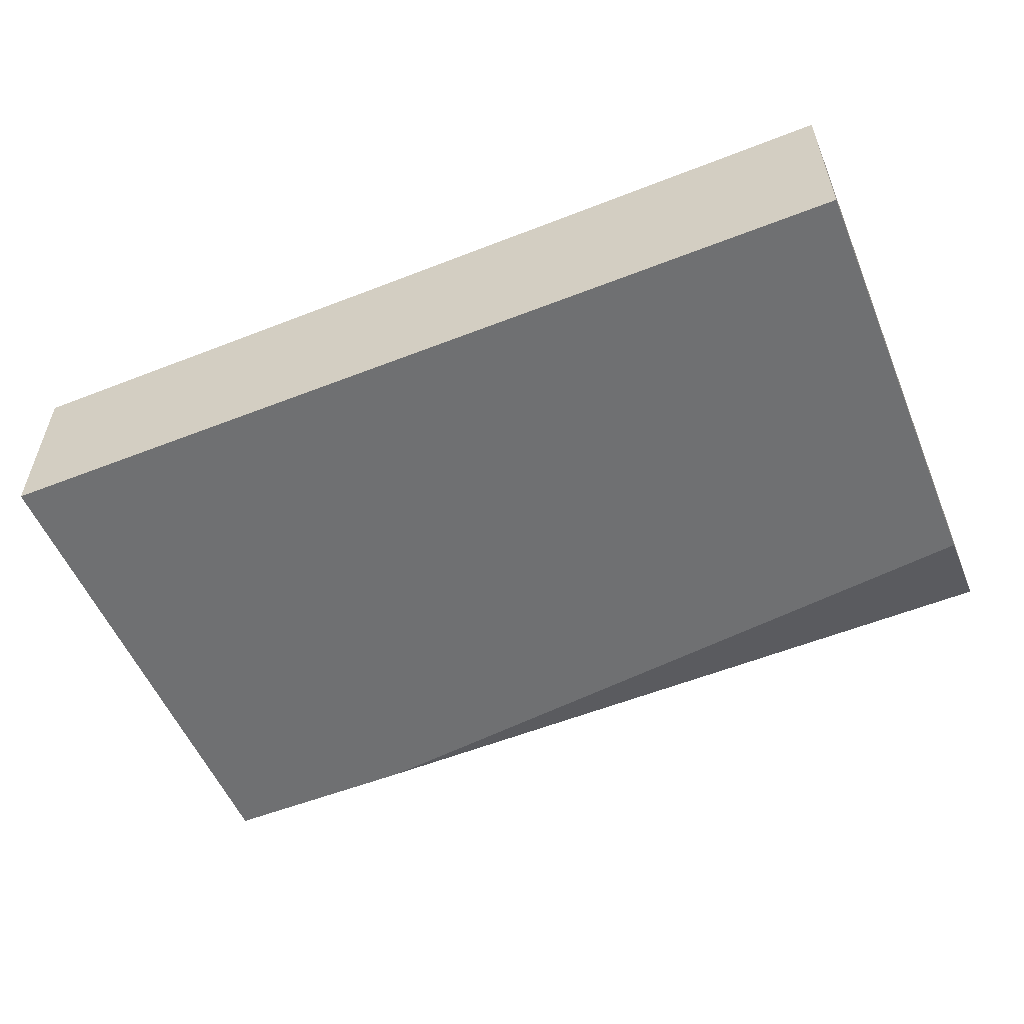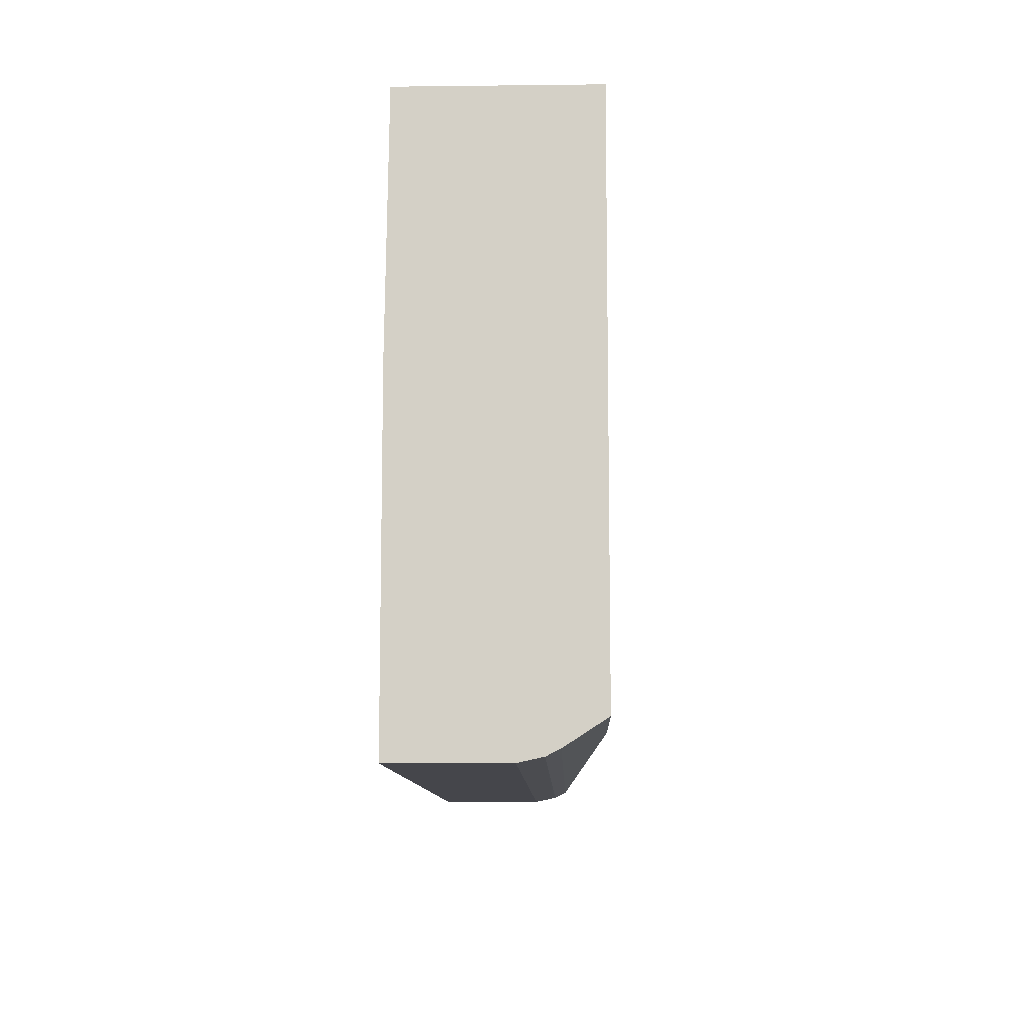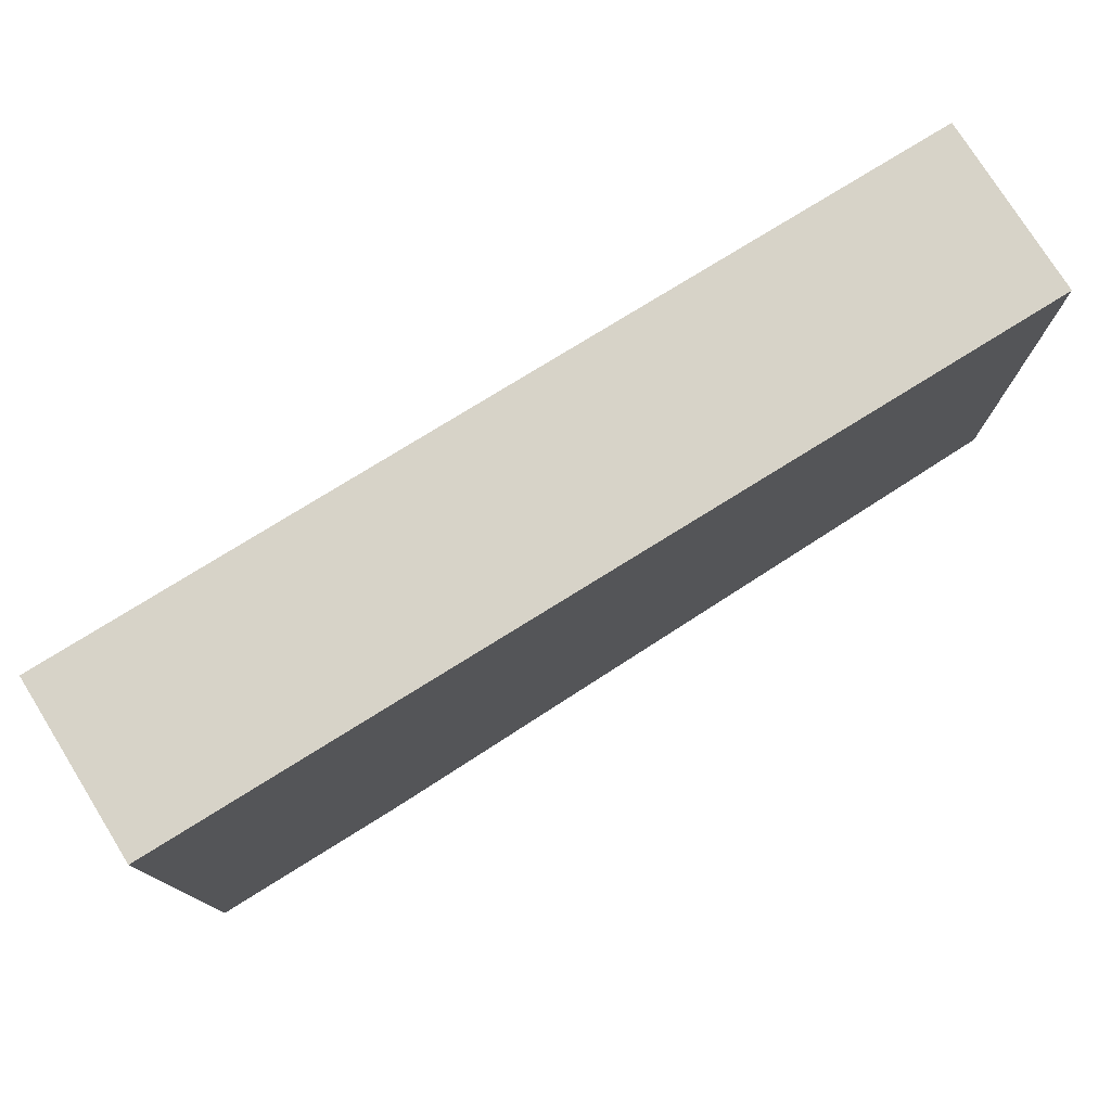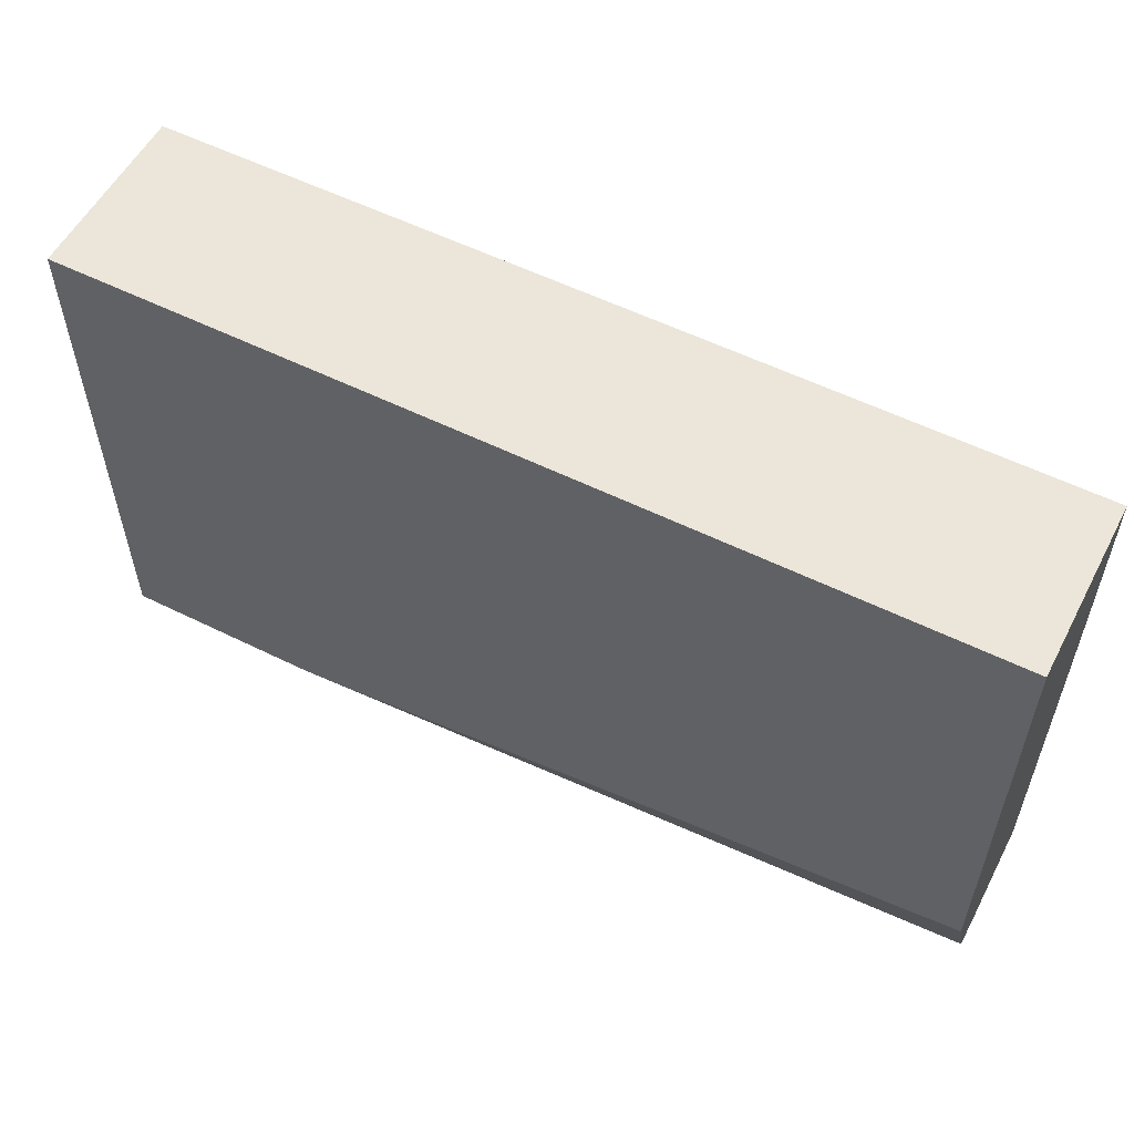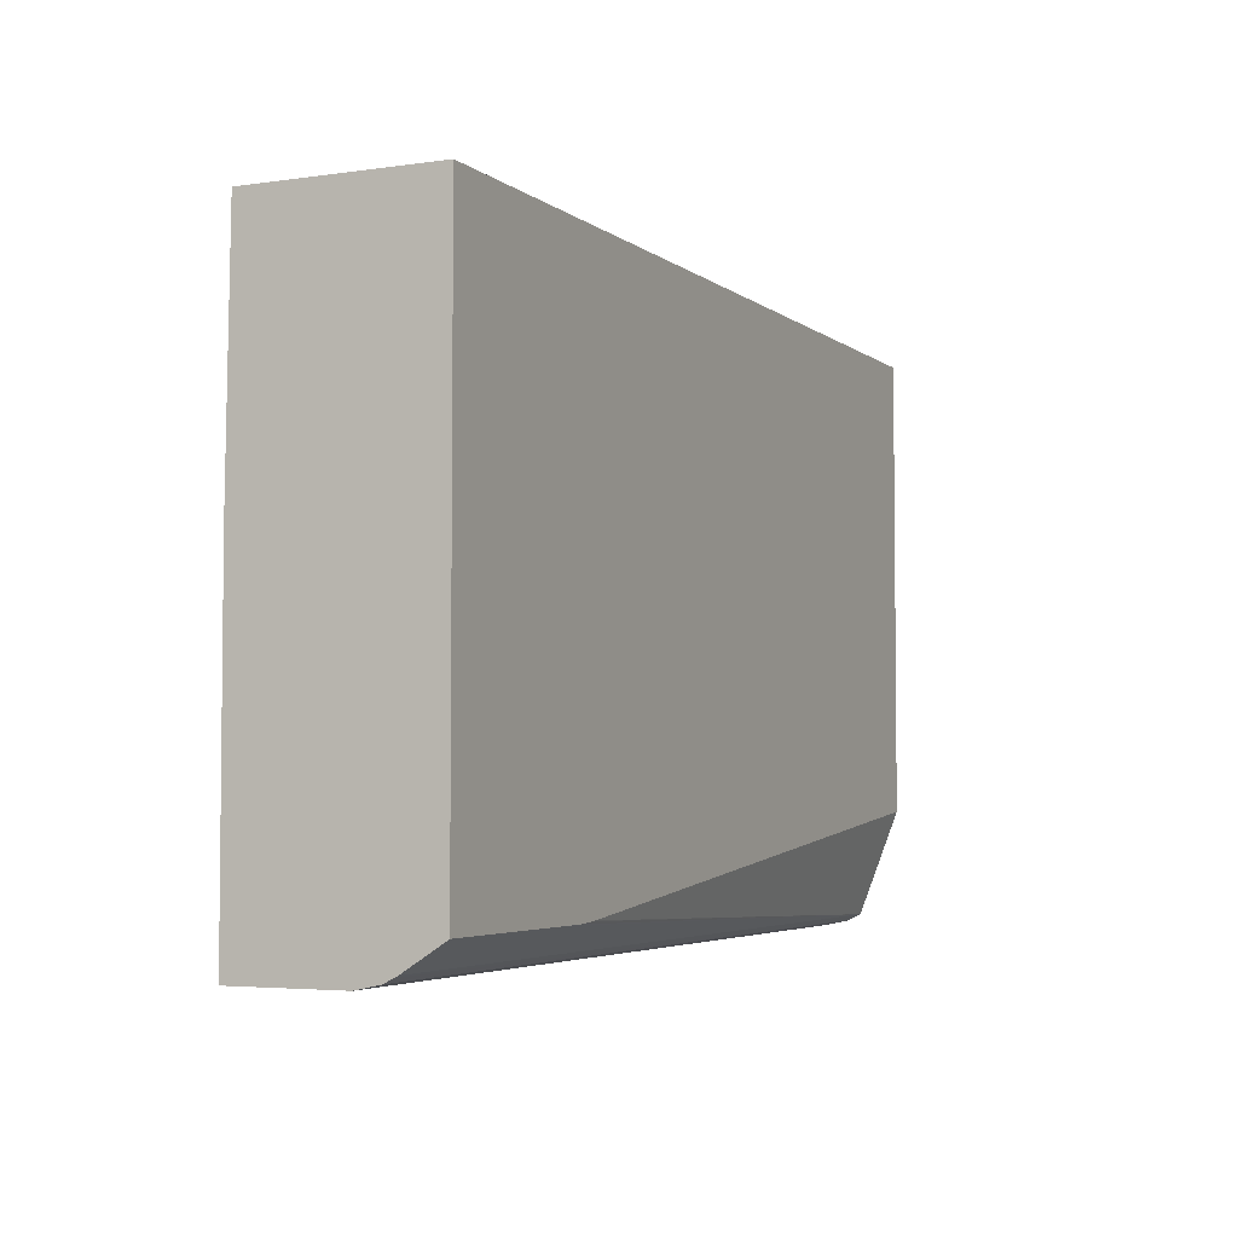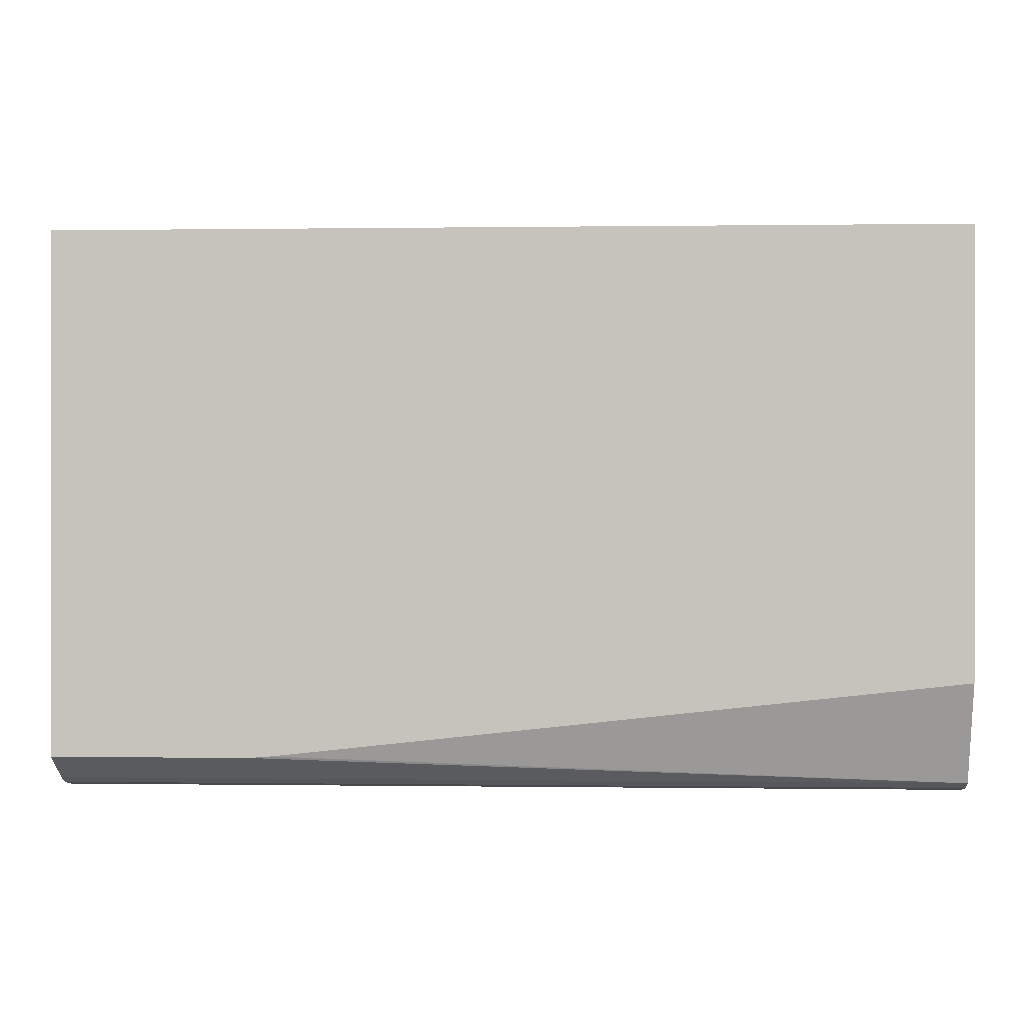
<metadata>
{"format":"obj","ext":"obj","renderer":"f3d","projection":"perspective","resolution":1024,"background":"white","views":[{"elev":-54.8,"azim":-157.5,"up":"+Z"},{"elev":-10.0,"azim":91.7,"up":"+Y"},{"elev":76.7,"azim":148.1,"up":"+Y"},{"elev":55.8,"azim":-152.5,"up":"+Y"},{"elev":-4.0,"azim":115.3,"up":"+Y"},{"elev":0.0,"azim":-177.0,"up":"+Y"}]}
</metadata>
<code>
v 0.0203 -0.02948 0.02632
v -0.002565 -0.02948 0.02632
v 0.0203 -0.01539 0.02624
v 0.0203 -0.02129 0.02632
v 0.0203 -0.01539 0.02174
v -0.002561 -0.01539 0.02624
v -0.002565 -0.02129 0.02632
v 0.0203 -0.02856 0.02174
v -0.002565 -0.01539 0.02174
v -0.002565 -0.01539 0.02573
v -0.002565 -0.01539 0.02624
v 0.0203 -0.02948 0.02362
v 0.0203 -0.02919 0.02272
v 0.0159 -0.02856 0.02174
v -0.002565 -0.02662 0.02174
v 0.0203 -0.02935 0.02303
v -0.002565 -0.02948 0.02362
v -0.002565 -0.02936 0.02309
v 0.0203 -0.02924 0.02281
v 0.01545 -0.02919 0.02272
v 0.01532 -0.02855 0.02174
v -0.002565 -0.02919 0.02272
v 0.01474 -0.02851 0.02174
v -0.002565 -0.02935 0.02303
v -0.002565 -0.02921 0.02275
v 0.01487 -0.02852 0.02174
f 3 19 13
f 3 13 8
f 3 9 10
f 3 10 6
f 5 21 26
f 5 26 23
f 3 12 16
f 3 16 19
f 22 23 26
f 21 22 26
f 7 9 15
f 7 15 22
f 3 1 12
f 3 4 1
f 13 19 20
f 12 18 16
f 7 22 25
f 7 25 24
f 8 20 14
f 12 17 18
f 4 2 1
f 4 7 2
f 5 14 21
f 5 8 14
f 5 15 9
f 5 23 15
f 6 10 11
f 6 11 7
f 16 18 24
f 15 23 22
f 14 20 22
f 14 22 21
f 3 5 9
f 3 8 5
f 7 11 10
f 7 10 9
f 7 17 2
f 8 13 20
f 7 18 17
f 7 24 18
f 19 25 20
f 20 25 22
f 16 24 19
f 19 24 25
f 1 17 12
f 1 2 17
f 3 6 7
f 3 7 4

</code>
